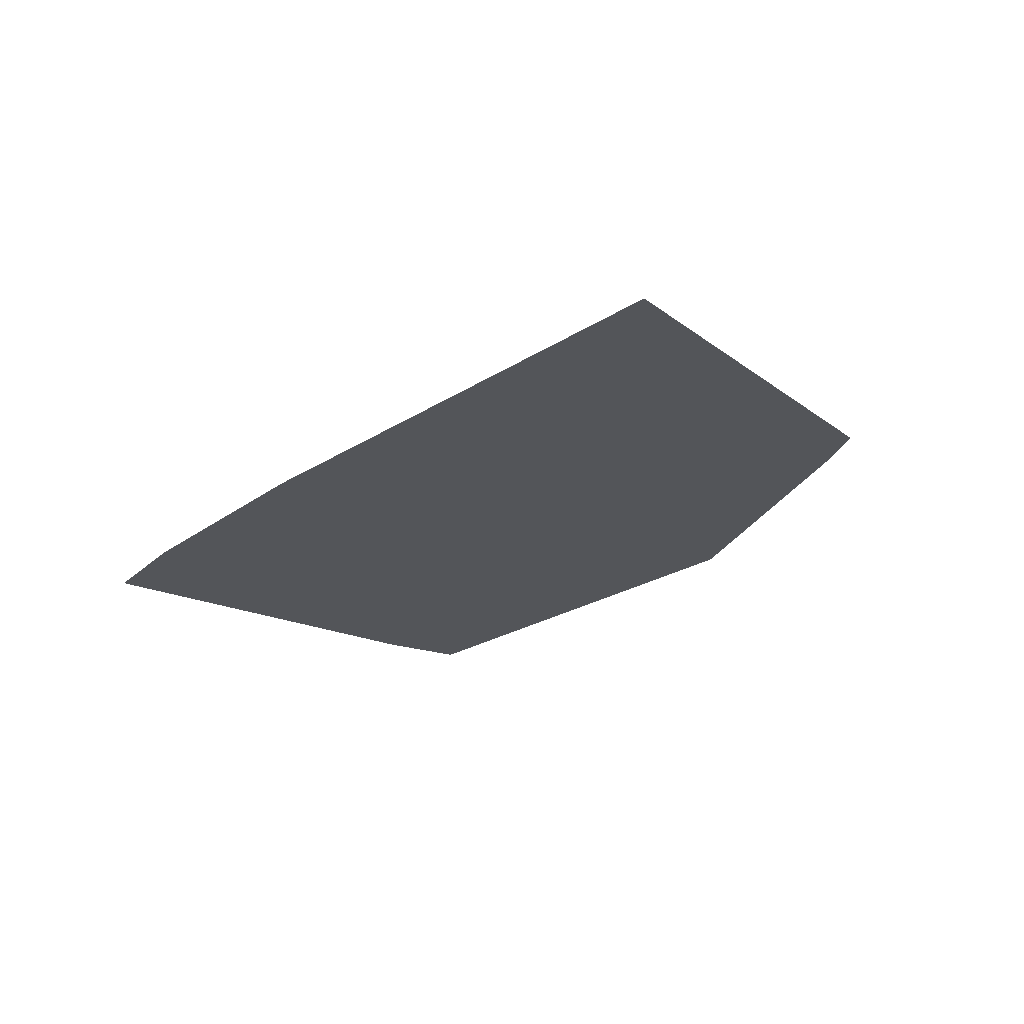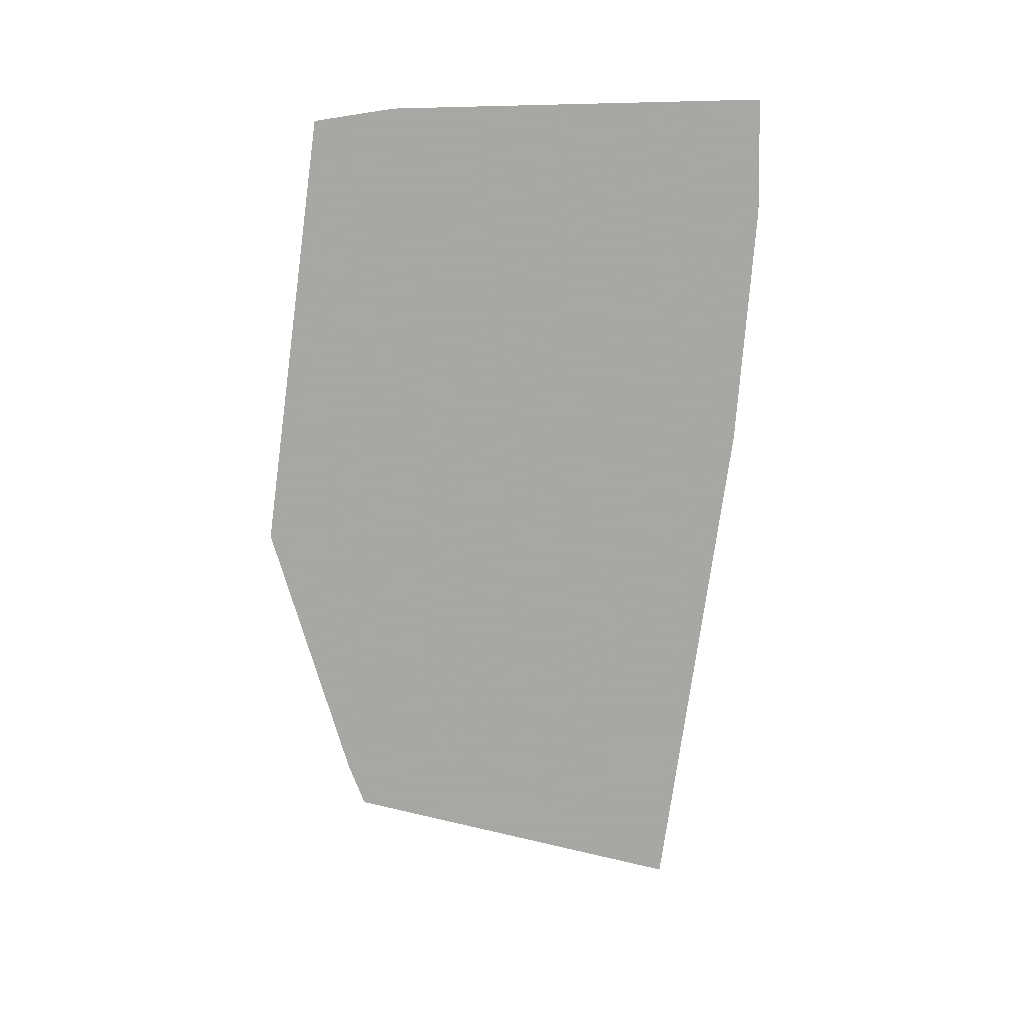
<metadata>
{"format":"obj","ext":"obj","renderer":"f3d","projection":"perspective","resolution":1024,"background":"white","views":[{"elev":-24.4,"azim":-124.6,"up":"+Z"},{"elev":-74.4,"azim":91.4,"up":"+Z"}]}
</metadata>
<code>
v -1.562 -3.578 0
v -1.684 -3.471 0
v -1.726 -4.356 0
v -1.489 -3.232 0
v -1.584 -3.23 0
v -1.508 -3.321 0
v -0.8921 -3.321 0
v -1.584 -3.321 0
v -1.439 -2.993 0
v -1.584 -2.906 0
v -2.433 -0.6342 0
v -2.407 -0.6342 0
v -2.435 0.2421 0
v -3.39 -1.773 0
v -3.389 -1.825 0
v -3.348 -1.85 0
v -1.406 -2.835 0
v -1.082 -1.296 0
v -1.585 -1.297 0
v -1.15 -1.621 0
v -1.664 -1.844 0
v -1.811 -1.844 0
v -1.811 -1.934 0
v -1.228 -1.993 0
v -0.2839 -2.831 0
v -1.585 -0.279 0
v -1.585 -0.204 0
v -1.587 -0.204 0
v -1.197 -1.842 0
v -0.2867 -2.09 0
v -1.731 -1.62 0
v -1.587 0.2437 0
v -1.829 0.2432 0
v 3.896 -2.816 0
v 4.688 -2.813 0
v 4.478 -0.8299 0
v -1.811 -3.073 0
v -1.677 -2.851 0
v -1.7 -2.837 0
v -0.2939 -0.2 0
v -0.2956 0.246 0
v -0.7573 0.2452 0
v -0.2885 -1.622 0
v -0.8514 -0.2017 0
v -0.4938 1.497 0
v -1.929 1.144 0
v -1.837 1.145 0
v -1.811 -3.359 0
v -1.854 -3.322 0
v -2.737 -3.313 0
v -0.2934 -0.3515 0
v -0.8667 -0.2748 0
v -0.8827 -0.3509 0
v -0.9416 -0.6303 0
v -0.2898 -1.295 0
v -5.003 0.525 0
v -5.003 0.3887 0
v -4.923 0.4083 0
v -0.3006 1.545 0
v -0.3766 2.054 0
v -5.003 0.2374 0
v -4.916 0.2376 0
v -4.906 0.2864 0
v -1.864 -3.314 0
v -1.967 -3.223 0
v -1.811 -3.226 0
v -4.395 -3.312 0
v -3.501 -3.078 0
v -4.428 -3.08 0
v -1.682 -3.321 0
v 4.352 3.302 0
v 3.674 3.203 0
v 4.272 2.228 0
v -3.504 -1.998 0
v -3.389 -1.976 0
v -3.504 -1.875 0
v -2.137 -3.074 0
v 3.311 3.022 0
v 3.312 2.236 0
v 3.418 2.817 0
v -1.811 -2.837 0
v -3.717 -1.996 0
v -3.532 -1.85 0
v -3.651 -1.746 0
v -2.405 -2.839 0
v -3.362 -2 0
v -3.386 -2.644 0
v -1.585 -1.844 0
v -1.585 -1.957 0
v -2.659 -1.847 0
v -1.585 -1.621 0
v -1.729 -1.297 0
v -3.389 -1.85 0
v -1.666 -1.949 0
v -4.017 -1.992 0
v -3.495 -1.762 0
v -3.504 -1.85 0
v 3.198 3.3 0
v 1.196 2.555 0
v 1.298 2.555 0
v -4.838 -0.9574 0
v -4.755 -0.7783 0
v -4.769 -0.7658 0
v -4.966 -0.8809 0
v -4.681 -1.302 0
v -4.719 -1.029 0
v -4.686 -1.302 0
v -3.505 -1.761 0
v -3.505 -1.756 0
v -3.931 -1.501 0
v -3.735 -1.618 0
v -3.505 -1.619 0
v -5.001 -0.641 0
v -4.912 -0.6407 0
v -5.001 -0.5623 0
v -4.273 0.2388 0
v -4.032 0.6274 0
v -4.289 0.5643 0
v -5.09 -0.6412 0
v -5.063 -0.5079 0
v -5.326 -0.6418 0
v -4.85 -0.6944 0
v 2.761 2.668 0
v 3.225 2.898 0
v -5.504 0.2656 0
v -5.781 0.1219 0
v -4.817 -0.6405 0
v -5.56 0.2364 0
v -5.623 0.2363 0
v -5.002 -0.1981 0
v -4.782 -0.5844 0
v -5.849 0.1809 0
v -5.971 0.0238 0
v -5.004 0.9473 0
v -5.027 1.137 0
v -5.911 0.2358 0
v -5.155 2.044 0
v -0.306 2.958 0
v -7.676 1.783 0
v -5.606 -3.084 0
v -5.534 -2.885 0
v -5.004 0.9782 0
v -3.39 -1.619 0
v -3.503 -2.523 0
v -3.382 -3.312 0
v -2.967 -3.076 0
v -3.389 -2 0
v -5.221 -1.303 0
v -5 -1.405 0
v -5 -1.302 0
v -5.688 -3.311 0
v -6.331 -3.086 0
v -4.999 -1.608 0
v -5.07 -1.601 0
v -5.163 -1.857 0
v -5.33 -1.857 0
v -1.811 -2.77 0
v -5.271 -0.6982 0
v -5.365 -0.6419 0
v -4.264 -1.301 0
v -5.283 -1.617 0
v -5.391 -1.568 0
v -5.421 -1.616 0
v -5 -0.9774 0
v -5 -0.9368 0
v -4.38 -1.618 0
v -4.68 -1.308 0
v -5.571 -1.858 0
v -4.887 -1.094 0
v -5.227 -1.303 0
v -6.242 -0.1167 0
v -5.001 -0.8601 0
v -5.13 -0.844 0
v -6.07 0.1264 0
v -6.48 0.02569 0
v -5.218 -1.287 0
v -4.602 -1.855 0
v -4.944 0.5556 0
v -4.88 0.4191 0
v -4.857 0.5329 0
v 3.416 3.203 0
v -4.844 -0.1472 0
v -4.593 -0.279 0
v -4.15 0.9494 0
v -4.142 0.971 0
v -4.184 0.9493 0
v -2.394 0.2422 0
v -2.437 1.019 0
v -3.754 2.047 0
v -3.667 1.217 0
v -3.152 2.048 0
v -4.558 2.045 0
v -4.081 1.139 0
v -3.816 1.14 0
v -3.832 0.9501 0
v -3.715 1.14 0
v -1.589 1.228 0
v -1.837 1.167 0
v -1.694 1.649 0
v -2.383 1.033 0
v -1.591 2.394 0
v -1.591 2.552 0
v -1.711 2.552 0
v -1.393 2.395 0
v -1.591 2.293 0
v -1.391 1.277 0
v -1.389 0.6144 0
v -1.392 1.588 0
v -1.404 1.273 0
v -0.7178 2.27 0
v -0.3034 2.266 0
v 0.06329 2.055 0
v -0.3026 2.054 0
v -0.2877 -1.839 0
v -4.858 0.6 0
v -4.842 0.6084 0
v -2.058 2.051 0
v -4.775 0.9479 0
v -4.865 0.9477 0
v 3.416 3.301 0
v -2.382 1.143 0
v -2.438 1.143 0
v -3.384 -3.077 0
v -4.636 -1.617 0
v -4.632 -1.646 0
v -4.322 -1.677 0
v -3.797 -1.618 0
v -4.151 -1.853 0
v 2.171 -3.317 0
v 0.4585 -2.828 0
v -0.2923 -0.6286 0
v -1.584 -2.836 0
v -1.585 -0.3501 0
v -1.677 -2.836 0
v -1.681 -3.229 0
v -1.811 -3.314 0
v -1.682 -3.314 0
v -4.159 -1.301 0
v 4.631 1.783 0
v 4.26 2.064 0
v 4.221 1.541 0
v 4.633 1.782 0
v 4.633 1.55 0
v 4.637 1.55 0
v -5.016 -0.9615 0
v -5.119 -0.7893 0
v -5.076 -1.617 0
v -5.275 -1.58 0
v -4.76 -0.7412 0
v -4.724 -0.6402 0
v -4.852 0.2377 0
v -4.855 0.4251 0
v -4.774 -0.6404 0
v -3.134 -1.299 0
v -4.406 0.2385 0
v 2.761 2.557 0
v 2.167 2.556 0
v 2.167 2.245 0
v -4.737 1.138 0
v -5 0.9474 0
v -4.913 -1.617 0
v -4.999 -1.617 0
v -4.963 -1.302 0
v -4.868 1.137 0
v -4.899 0.2376 0
v -5.004 1.137 0
v -0.8828 2.397 0
v -1.088 2.553 0
v 4.838 1.779 0
v 4.839 1.02 0
v 4.838 3.303 0
v 4.838 2.065 0
v 4.838 1.782 0
v 4.631 2.225 0
v 4.631 2.065 0
v 4.661 1.782 0
v 4.839 0.3986 0
v 4.839 0.3084 0
v 1.3 2.058 0
v 1.299 2.253 0
v 4.831 0.3986 0
v 4.83 0.3084 0
v 0.06417 2.553 0
v 0.0628 2.553 0
v 0.06308 2.263 0
v -1.705 2.233 0
v -0.3045 2.553 0
v 0.0642 2.263 0
v 0.8146 2.057 0
v 0.8157 2.057 0
v 0.8152 2.257 0
v 4.182 1.017 0
v 3.315 1.522 0
v 1.198 2.058 0
v 1.297 0.3823 0
v 2.167 2.06 0
v 2.168 1.691 0
v 2.597 1.691 0
v 2.168 1.578 0
v 2.598 1.578 0
v 3.312 1.012 0
v 3.201 1.012 0
v 3.201 0.8558 0
v 3.313 0.8544 0
v 3.314 1.012 0
v 3.314 0.8544 0
v 3.359 1.013 0
v 2.171 -2.822 0
v 3.859 -3.315 0
v 3.315 0.305 0
v 4.129 0.3068 0
v 3.315 0.3988 0
v -1.59 2.052 0
v 0.06422 2.055 0
v 0.4395 2.26 0
v 0.4384 2.554 0
v 0.8138 2.257 0
v 0.4402 2.056 0
v 0.8125 2.554 0
v 1.196 2.554 0
v 0.8145 2.554 0
v 1.197 2.254 0
v 1.298 2.554 0
v 2.761 2.24 0
v 2.76 2.061 0
v 3.088 2.062 0
v 3.088 2.238 0
v 3.088 2.557 0
v 3.312 2.062 0
v 4.044 -0.8299 0
v 2.17 -1.831 0
v 4.631 2.536 0
v -1.702 2.051 0
v -1.411 1.586 0
v 1.307 0.3825 0
v 0.447 0.2474 0
v 2.598 1.577 0
v 2.168 1.577 0
v 2.602 0.8634 0
v 1.307 0.3005 0
v 2.616 0.8633 0
v 2.729 0.8618 0
v 2.73 1.577 0
v 4.136 0.3987 0
v 2.613 1.578 0
v 2.613 1.577 0
v 2.73 1.578 0
v 2.759 1.578 0
v 2.73 1.691 0
v 3.313 1.577 0
v 3.31 1.577 0
v 3.313 1.543 0
v 4.637 1.782 0
v 4.637 1.782 0
v 4.633 1.783 0
v 4.631 1.782 0
v 3.372 0.8536 0
v 3.088 1.517 0
v 2.759 1.577 0
v 3.093 1.011 0
v 3.088 1.691 0
v 3.096 1.691 0
v 2.759 1.577 0
v 3.088 1.577 0
v 2.613 1.691 0
v 2.73 1.577 0
v 2.76 1.691 0
v 3.092 0.8572 0
v 3.203 0.3988 0
v 3.31 1.577 0
v 2.604 0.4053 0
v 2.617 0.4056 0
v 2.604 0.3989 0
v 2.605 0.3034 0
v 2.617 0.3989 0
v 3.31 1.522 0
v 3.313 1.522 0
v 2.169 0.3025 0
v 2.167 2.638 0
v 2.729 0.4075 0
v 0.4548 -1.837 0
v 0.456 -2.166 0
v 2.618 0.3035 0
v 2.169 0.3977 0
v 1.297 0.3005 0
v 2.729 0.3989 0
v 1.297 0.2489 0
v 1.307 0.2489 0
v 3.203 0.3048 0
v 2.729 0.3037 0
v 1.205 0.3807 0
v 0.4528 -1.293 0
v 0.454 -1.623 0
v 2.17 -1.624 0
v 0.4503 -0.6267 0
v 0.4492 -0.3523 0
v 1.205 0.3003 0
v 1.205 0.2488 0
v 2.17 -2.341 0
v 2.169 -0.8299 0
v 2.169 -0.6222 0
v 4.69 -0.8299 0
v -2.43 -1.62 0
v -1.815 -1.297 0
v -1.812 -1.62 0
v -1.727 -0.936 0
v 0.4487 -0.1977 0
v 3.096 1.577 0
v -1.811 -3.322 0
v 1.298 -0.1951 0
v 1.207 -0.1953 0
v -1.585 -0.632 0
v 3.096 1.517 0
v 3.299 2.786 0
v -2.1 -0.6334 0
v 4.688 -3.314 0
v -1.821 -0.6326 0
v -1.586 -0.279 0
v -2.431 -1.298 0
v 4.839 -2.136 0
v 4.828 -0.8299 0
v 1.299 -0.3532 0
v 3.311 3.203 0
v 3.311 3.301 0
v 3.32 3.203 0
v 3.325 3.301 0
v 4.631 3.302 0
v 4.838 -1.349 0
f 1 2 3
f 4 5 6
f 1 3 7
f 6 8 1
f 1 7 6
f 5 9 10
f 11 12 13
f 4 7 9
f 4 6 7
f 14 15 16
f 17 9 7
f 18 19 20
f 21 22 23
f 24 17 25
f 26 27 28
f 29 24 30
f 25 17 7
f 21 31 22
f 28 32 33
f 34 35 36
f 37 38 39
f 40 41 42
f 20 43 18
f 32 44 42
f 42 41 45
f 46 33 47
f 48 49 50
f 51 52 53
f 54 18 55
f 56 57 58
f 45 59 60
f 61 62 63
f 64 65 50
f 2 48 3
f 8 6 5
f 66 37 65
f 67 68 69
f 49 64 50
f 8 70 2
f 71 72 73
f 74 75 76
f 65 77 50
f 78 79 80
f 81 37 39
f 82 83 84
f 85 86 87
f 88 89 24
f 85 16 86
f 90 14 16
f 74 76 83
f 91 92 31
f 75 93 76
f 88 21 94
f 82 84 95
f 96 97 15
f 98 99 100
f 101 102 103
f 97 83 76
f 101 103 104
f 105 106 107
f 108 96 109
f 110 111 112
f 113 114 115
f 116 117 118
f 119 120 121
f 103 122 104
f 123 124 98
f 61 57 125
f 120 126 121
f 113 115 119
f 114 122 127
f 128 129 126
f 126 120 130
f 115 114 131
f 126 132 133
f 134 135 125
f 129 136 132
f 137 138 139
f 140 69 141
f 134 142 135
f 48 50 3
f 14 90 143
f 69 144 95
f 67 145 68
f 85 87 146
f 74 147 75
f 97 93 15
f 148 149 150
f 151 140 152
f 153 149 154
f 141 155 156
f 157 90 16
f 158 121 159
f 160 102 106
f 161 162 163
f 148 154 149
f 164 101 165
f 166 160 167
f 163 168 156
f 106 169 107
f 119 115 120
f 162 170 159
f 169 106 101
f 162 159 171
f 164 169 101
f 165 172 173
f 174 139 175
f 167 107 149
f 150 164 176
f 119 121 158
f 136 139 174
f 171 133 174
f 121 126 133
f 171 174 175
f 126 129 132
f 69 95 177
f 159 121 133
f 174 132 136
f 132 174 133
f 114 127 131
f 178 58 179
f 27 52 44
f 178 179 180
f 115 131 130
f 181 80 72
f 182 131 183
f 184 185 186
f 187 188 13
f 189 190 191
f 61 63 57
f 192 193 189
f 143 96 14
f 194 195 196
f 197 198 47
f 199 198 197
f 188 187 200
f 201 202 203
f 47 198 46
f 204 201 205
f 45 206 207
f 208 206 45
f 47 32 197
f 130 62 61
f 197 207 209
f 210 60 211
f 212 213 59
f 214 20 29
f 135 129 125
f 186 185 193
f 215 180 216
f 190 217 191
f 215 178 180
f 194 190 193
f 216 218 219
f 188 196 195
f 220 72 71
f 221 217 222
f 184 195 185
f 46 221 200
f 223 146 87
f 175 139 152
f 168 152 141
f 224 225 166
f 141 152 140
f 226 84 227
f 228 177 95
f 228 226 177
f 229 230 7
f 53 54 231
f 17 10 9
f 17 24 89
f 81 77 37
f 10 17 232
f 77 65 37
f 232 17 89
f 233 54 53
f 39 234 157
f 93 16 15
f 75 86 16
f 157 16 85
f 235 236 237
f 111 84 109
f 108 84 83
f 112 111 109
f 111 227 84
f 96 143 112
f 110 227 111
f 105 160 106
f 238 102 160
f 239 240 241
f 242 243 244
f 160 110 238
f 122 114 172
f 245 165 173
f 104 122 172
f 173 246 158
f 173 172 246
f 171 159 133
f 171 163 162
f 168 171 175
f 168 163 171
f 69 68 144
f 168 175 152
f 155 247 161
f 159 170 176
f 156 161 163
f 159 176 158
f 161 248 162
f 176 173 158
f 245 176 164
f 245 173 176
f 164 165 245
f 104 172 165
f 103 249 122
f 250 102 238
f 251 252 63
f 253 122 249
f 250 183 131
f 254 110 112
f 252 255 118
f 256 257 258
f 117 195 184
f 117 188 195
f 200 221 222
f 259 218 186
f 46 199 221
f 259 193 192
f 142 260 219
f 199 46 198
f 50 145 3
f 50 146 145
f 144 68 87
f 145 146 223
f 75 16 93
f 86 75 147
f 87 147 144
f 147 87 86
f 157 23 90
f 96 15 14
f 117 116 13
f 254 238 110
f 144 74 82
f 144 147 74
f 93 97 76
f 96 108 97
f 84 108 109
f 83 97 108
f 96 112 109
f 143 254 112
f 145 67 3
f 67 140 151
f 69 155 141
f 168 141 156
f 140 67 69
f 177 261 155
f 248 154 148
f 155 262 247
f 150 169 164
f 262 153 154
f 107 169 263
f 150 263 169
f 149 107 263
f 253 249 250
f 103 102 249
f 253 250 131
f 249 102 250
f 116 255 183
f 116 118 255
f 118 184 186
f 184 118 117
f 189 193 190
f 259 186 193
f 137 264 192
f 213 60 59
f 155 161 156
f 247 154 248
f 162 248 170
f 161 247 248
f 170 148 176
f 170 248 148
f 246 119 158
f 246 172 113
f 115 130 120
f 182 255 251
f 52 26 53
f 63 58 57
f 265 63 62
f 179 58 63
f 252 179 63
f 252 180 179
f 260 134 178
f 252 118 180
f 153 261 149
f 180 118 216
f 264 259 192
f 264 218 259
f 135 266 137
f 267 268 204
f 131 182 130
f 183 255 182
f 182 251 265
f 255 252 251
f 247 262 154
f 178 56 58
f 215 219 260
f 219 215 216
f 177 225 261
f 261 224 167
f 148 150 176
f 149 263 150
f 246 113 119
f 172 114 113
f 188 117 13
f 26 52 27
f 125 56 134
f 125 57 56
f 135 142 266
f 134 260 142
f 137 266 264
f 142 219 264
f 3 67 151
f 145 223 68
f 155 69 177
f 68 223 87
f 261 225 224
f 269 244 270
f 167 224 166
f 167 149 261
f 167 105 107
f 167 160 105
f 127 253 131
f 127 122 253
f 182 265 62
f 251 63 265
f 260 178 215
f 134 56 178
f 136 135 137
f 136 129 135
f 136 137 139
f 203 189 191
f 271 272 273
f 40 42 44
f 271 273 270
f 272 274 275
f 273 269 270
f 275 274 73
f 276 273 272
f 270 277 278
f 279 258 280
f 276 244 269
f 277 281 278
f 277 270 281
f 281 282 278
f 59 45 41
f 203 192 189
f 217 203 191
f 283 284 285
f 286 201 203
f 267 210 287
f 288 283 285
f 138 287 284
f 289 290 291
f 211 60 213
f 52 51 44
f 292 241 293
f 51 40 44
f 294 295 279
f 231 51 53
f 296 258 279
f 55 231 54
f 297 296 279
f 43 55 18
f 298 299 300
f 214 43 20
f 301 302 303
f 30 214 29
f 301 304 305
f 25 30 24
f 306 307 305
f 308 309 34
f 310 311 312
f 204 313 267
f 62 130 182
f 285 211 213
f 287 210 211
f 212 285 213
f 284 211 285
f 212 288 285
f 284 287 211
f 314 315 288
f 316 288 315
f 289 317 318
f 319 316 315
f 289 291 317
f 320 321 291
f 290 322 291
f 320 291 322
f 290 294 322
f 323 320 322
f 324 258 296
f 257 280 258
f 325 324 296
f 256 258 324
f 326 327 325
f 79 328 327
f 329 79 326
f 330 331 34
f 257 323 280
f 323 100 320
f 332 274 272
f 73 240 275
f 286 217 333
f 222 188 200
f 204 205 313
f 217 221 199
f 208 313 334
f 333 199 313
f 314 212 59
f 314 288 212
f 318 314 59
f 318 315 314
f 295 335 279
f 317 315 318
f 59 336 318
f 322 294 280
f 318 336 289
f 294 279 280
f 337 338 339
f 295 340 335
f 341 342 343
f 344 282 281
f 306 304 312
f 292 281 270
f 324 325 327
f 345 337 346
f 327 326 79
f 345 300 337
f 79 329 240
f 347 348 349
f 79 240 73
f 350 351 352
f 239 275 240
f 276 272 275
f 273 276 269
f 353 354 276
f 275 353 276
f 354 244 276
f 275 355 353
f 242 244 354
f 275 239 355
f 243 292 270
f 355 242 353
f 355 239 356
f 353 242 354
f 355 356 242
f 357 344 292
f 344 281 292
f 339 346 337
f 358 359 360
f 341 343 346
f 361 362 326
f 363 364 348
f 361 326 325
f 365 300 345
f 298 297 299
f 343 366 346
f 347 349 345
f 346 347 345
f 364 359 358
f 367 348 361
f 347 366 363
f 244 243 270
f 359 343 342
f 368 302 360
f 357 292 307
f 304 303 369
f 370 329 362
f 371 372 341
f 305 307 293
f 373 374 375
f 376 305 377
f 378 374 373
f 376 301 305
f 142 264 266
f 219 218 264
f 190 194 196
f 217 190 222
f 123 98 379
f 256 379 257
f 196 222 190
f 222 196 188
f 200 187 33
f 33 32 47
f 305 293 377
f 329 326 362
f 367 361 325
f 364 363 359
f 349 367 325
f 349 348 367
f 296 298 325
f 365 345 349
f 325 365 349
f 298 300 365
f 325 298 365
f 296 297 298
f 306 357 307
f 306 312 357
f 304 306 305
f 341 372 380
f 303 304 301
f 381 382 331
f 342 368 360
f 374 383 375
f 359 342 360
f 378 373 384
f 339 341 346
f 385 340 295
f 372 375 386
f 387 388 340
f 380 386 369
f 312 389 310
f 386 383 390
f 344 357 312
f 304 369 312
f 382 381 30
f 303 368 369
f 385 295 391
f 380 372 386
f 391 294 290
f 384 373 371
f 214 30 381
f 368 380 369
f 342 341 380
f 339 371 341
f 371 375 372
f 375 371 373
f 299 338 300
f 55 43 392
f 371 339 384
f 289 391 290
f 392 393 394
f 391 295 294
f 231 395 396
f 41 336 59
f 231 396 51
f 391 397 385
f 391 289 336
f 398 385 397
f 340 378 335
f 398 387 385
f 385 387 340
f 335 378 384
f 30 25 382
f 34 331 399
f 383 386 375
f 400 394 330
f 390 369 386
f 374 401 383
f 389 369 390
f 401 330 389
f 312 369 389
f 36 402 282
f 311 344 312
f 331 394 381
f 282 344 311
f 129 128 125
f 126 130 128
f 128 61 125
f 61 128 130
f 46 200 33
f 403 143 90
f 207 197 32
f 92 404 405
f 207 32 42
f 92 19 406
f 391 336 397
f 41 40 336
f 336 398 397
f 393 43 214
f 331 382 399
f 388 378 340
f 400 392 394
f 407 398 336
f 361 364 408
f 307 292 293
f 370 352 351
f 293 241 350
f 361 408 362
f 352 293 350
f 64 66 65
f 409 49 48
f 77 146 50
f 146 77 85
f 262 261 153
f 262 155 261
f 225 226 166
f 226 225 177
f 84 228 95
f 84 226 228
f 235 237 5
f 23 157 94
f 29 88 24
f 29 20 91
f 230 382 25
f 401 390 383
f 36 282 311
f 310 330 311
f 327 328 324
f 138 284 283
f 280 323 322
f 321 319 317
f 237 8 5
f 4 9 5
f 236 235 66
f 5 10 235
f 49 236 64
f 235 37 66
f 388 410 378
f 411 387 398
f 395 231 55
f 392 43 393
f 54 412 18
f 22 405 403
f 20 19 91
f 404 92 406
f 91 31 21
f 92 91 19
f 89 88 94
f 405 31 92
f 227 166 226
f 166 110 160
f 166 227 110
f 241 292 243
f 356 241 243
f 240 329 241
f 302 301 376
f 293 352 377
f 302 376 413
f 377 352 376
f 302 413 360
f 79 78 414
f 413 358 360
f 364 361 348
f 144 82 95
f 74 83 82
f 64 236 66
f 409 70 236
f 33 187 415
f 388 387 410
f 217 286 203
f 203 137 192
f 202 268 138
f 202 204 268
f 268 287 138
f 287 268 267
f 316 283 288
f 316 138 283
f 317 319 315
f 319 138 316
f 291 321 317
f 321 138 319
f 99 321 320
f 99 138 321
f 274 332 73
f 100 99 320
f 416 309 3
f 308 399 230
f 3 229 7
f 3 309 229
f 237 70 8
f 2 1 8
f 236 70 237
f 48 2 70
f 70 409 48
f 236 49 409
f 346 366 347
f 343 359 366
f 347 363 348
f 366 359 363
f 413 364 358
f 408 370 362
f 413 408 364
f 413 376 408
f 329 370 351
f 78 80 181
f 329 350 241
f 329 351 350
f 404 417 415
f 395 55 392
f 417 233 418
f 12 187 13
f 412 54 233
f 11 13 116
f 405 404 403
f 406 412 417
f 403 419 254
f 403 404 419
f 403 254 143
f 419 415 12
f 420 402 35
f 421 282 402
f 389 330 310
f 34 309 416
f 311 330 36
f 389 390 401
f 401 400 330
f 53 26 233
f 378 401 374
f 378 410 401
f 398 407 411
f 396 407 51
f 401 395 400
f 400 395 392
f 422 401 410
f 404 406 417
f 404 415 419
f 313 205 286
f 419 12 11
f 415 187 12
f 257 100 323
f 254 419 11
f 11 250 254
f 254 250 238
f 250 11 183
f 183 11 116
f 414 124 328
f 423 424 98
f 379 100 257
f 256 324 328
f 422 396 395
f 407 40 51
f 411 422 410
f 395 401 422
f 382 230 399
f 229 309 308
f 7 230 25
f 229 308 230
f 32 28 27
f 38 10 232
f 38 234 39
f 38 232 234
f 157 81 39
f 412 233 417
f 81 85 77
f 85 81 157
f 233 26 418
f 94 21 23
f 31 405 22
f 90 22 403
f 22 90 23
f 91 88 29
f 91 21 88
f 393 381 394
f 393 214 381
f 308 34 399
f 330 394 331
f 40 407 336
f 411 410 387
f 396 411 407
f 396 422 411
f 44 32 27
f 98 100 379
f 330 34 36
f 423 425 424
f 124 123 328
f 425 181 426
f 78 423 98
f 302 368 303
f 342 380 368
f 138 99 98
f 271 332 272
f 424 426 220
f 424 425 426
f 424 220 98
f 426 181 220
f 98 71 271
f 220 181 72
f 71 427 271
f 71 73 332
f 28 417 418
f 26 28 418
f 417 33 415
f 333 217 199
f 313 286 333
f 205 201 286
f 138 203 202
f 138 137 203
f 94 234 89
f 89 234 232
f 234 94 157
f 33 417 28
f 197 313 199
f 334 209 206
f 334 197 209
f 204 202 201
f 19 412 406
f 412 19 18
f 313 197 334
f 45 207 42
f 206 209 207
f 334 206 208
f 185 194 193
f 194 185 195
f 335 338 279
f 300 338 337
f 279 299 297
f 338 384 339
f 279 338 299
f 335 384 338
f 427 71 332
f 328 79 414
f 425 78 181
f 425 423 78
f 376 370 408
f 370 376 352
f 72 80 73
f 80 79 73
f 242 356 243
f 239 241 356
f 420 35 416
f 402 36 35
f 278 428 420
f 421 402 428
f 428 402 420
f 35 34 416
f 235 38 37
f 38 235 10
f 427 332 271
f 220 71 98
f 78 124 414
f 78 98 124
f 278 421 428
f 278 282 421
f 256 123 379
f 256 328 123
f 165 101 104
f 106 102 101
f 186 216 118
f 216 186 218
f 60 208 45
f 60 313 208
f 313 210 267
f 313 60 210

</code>
